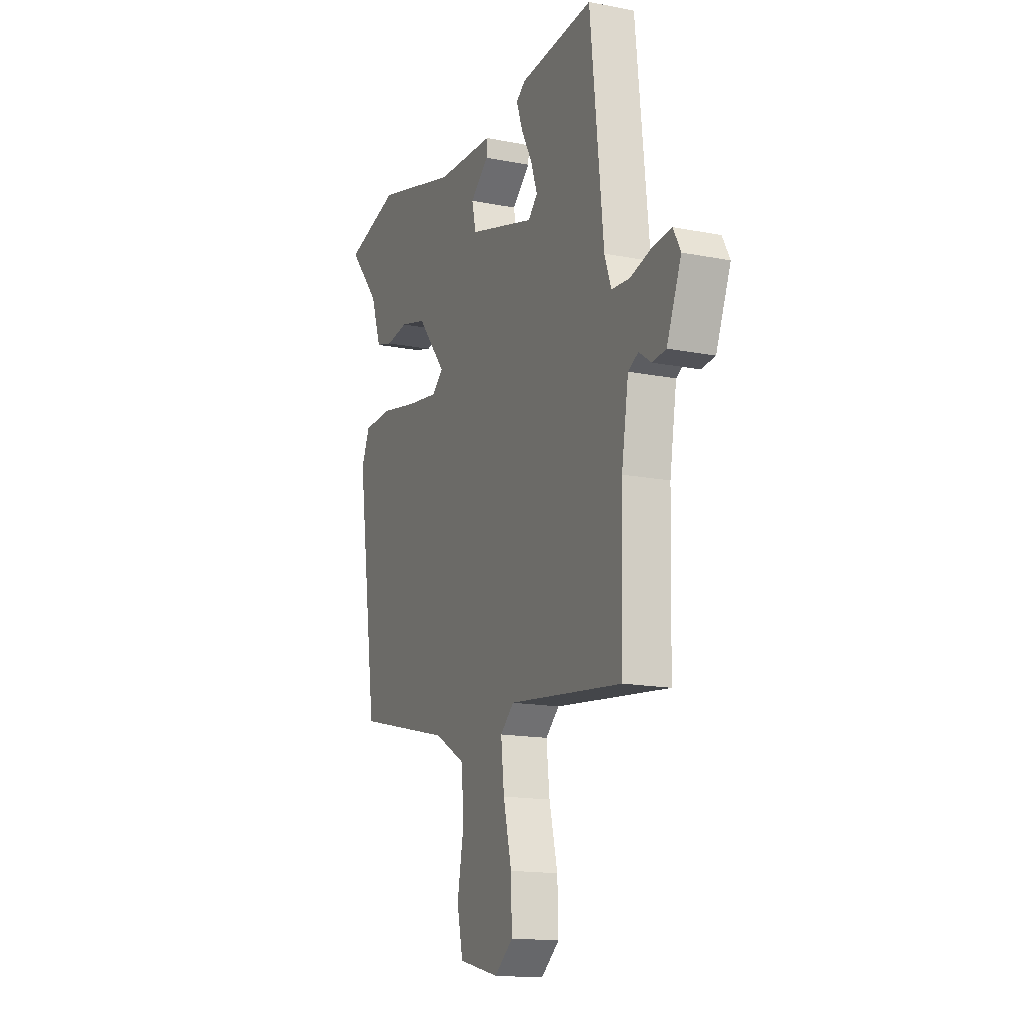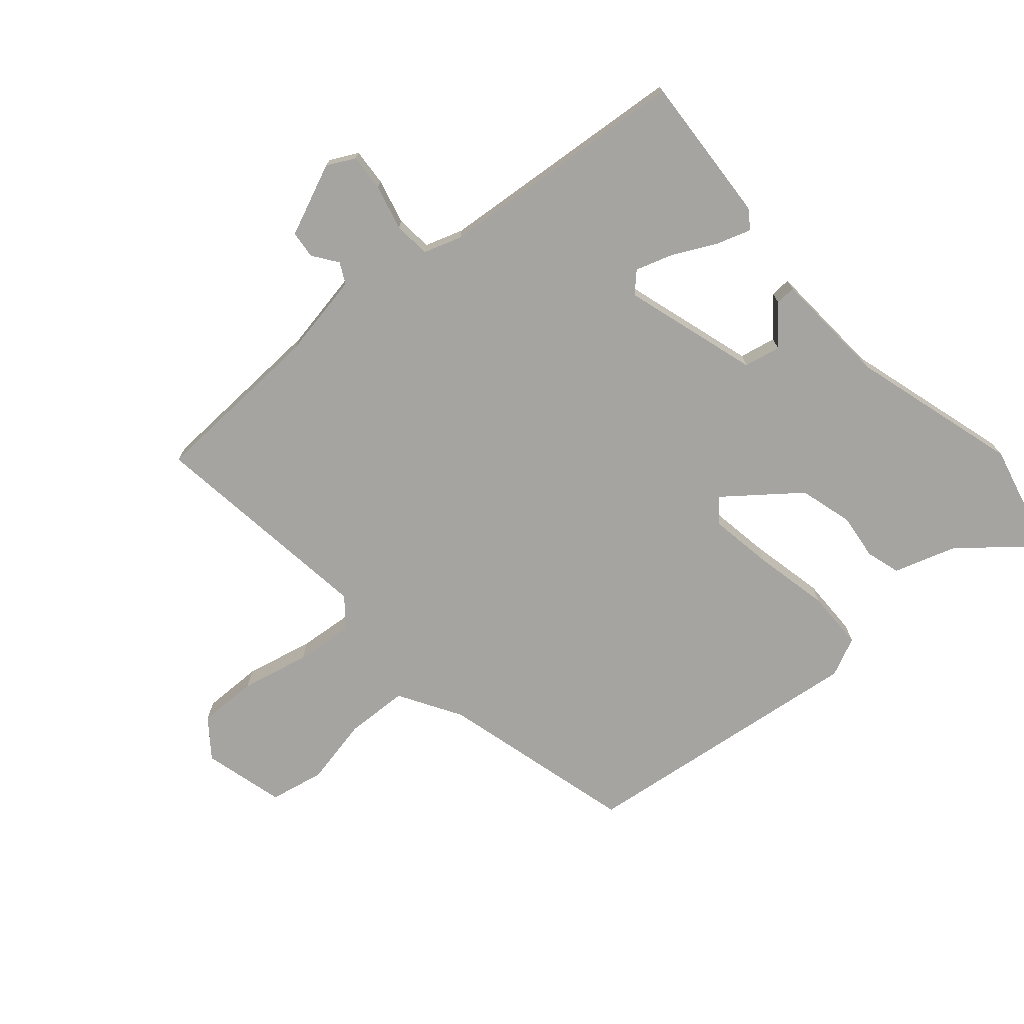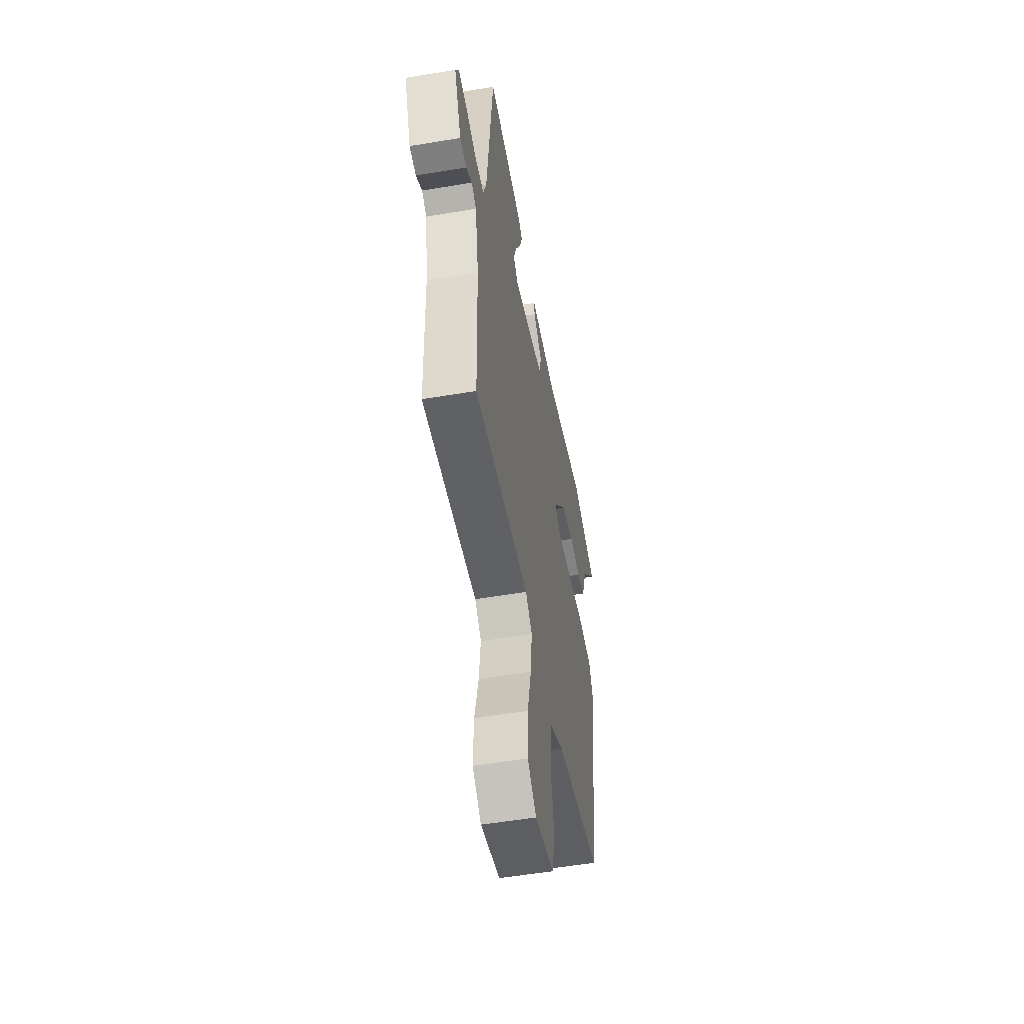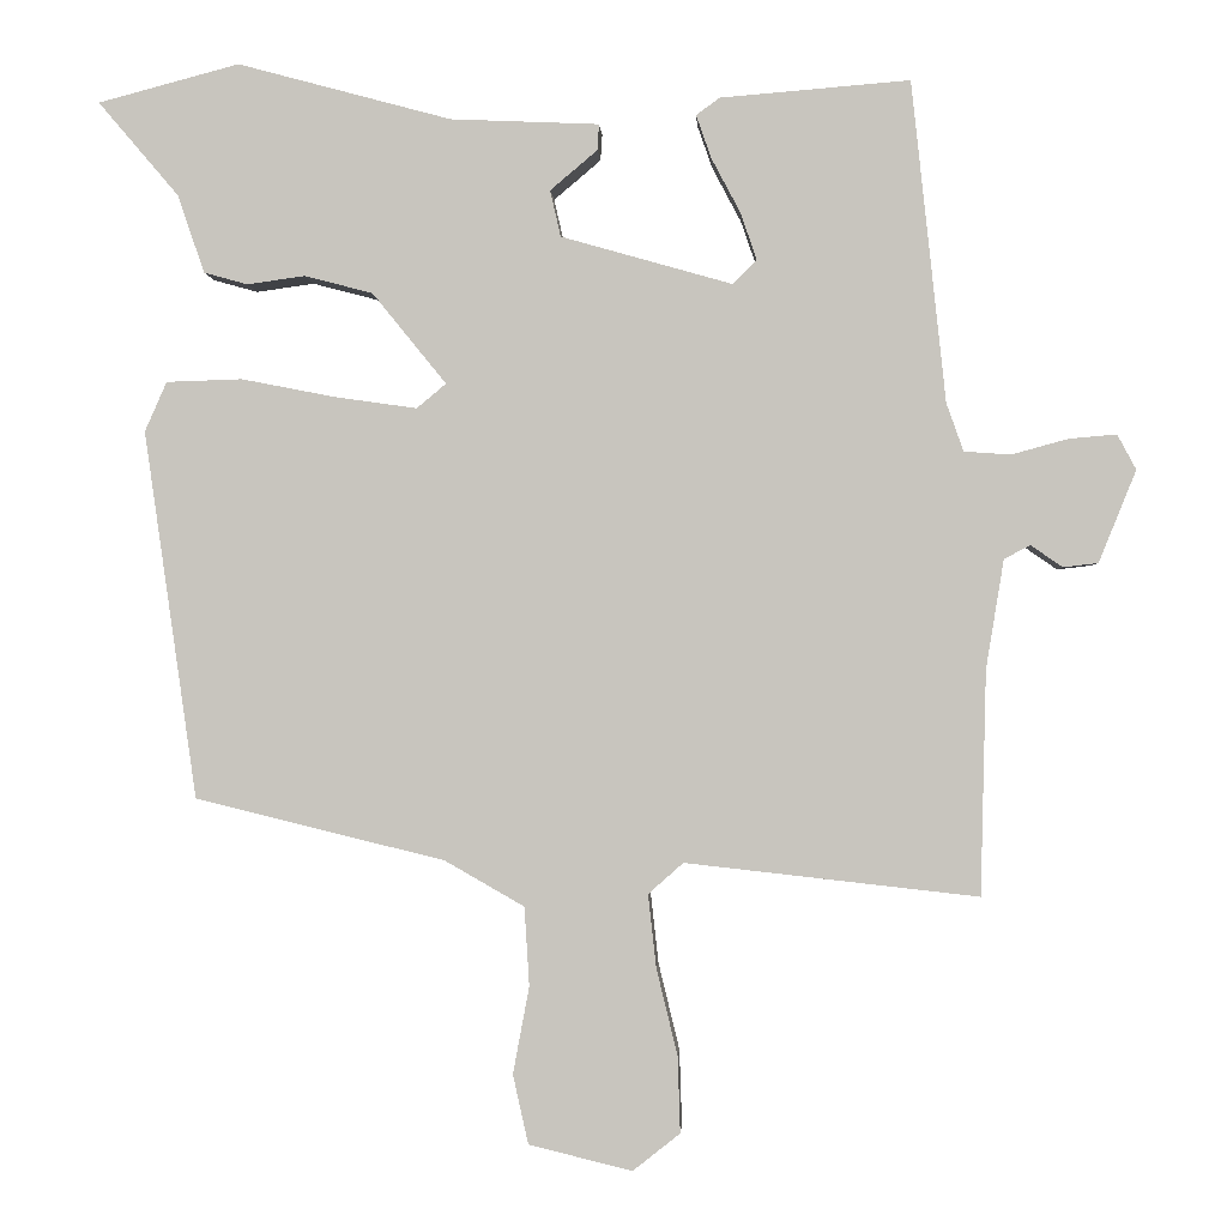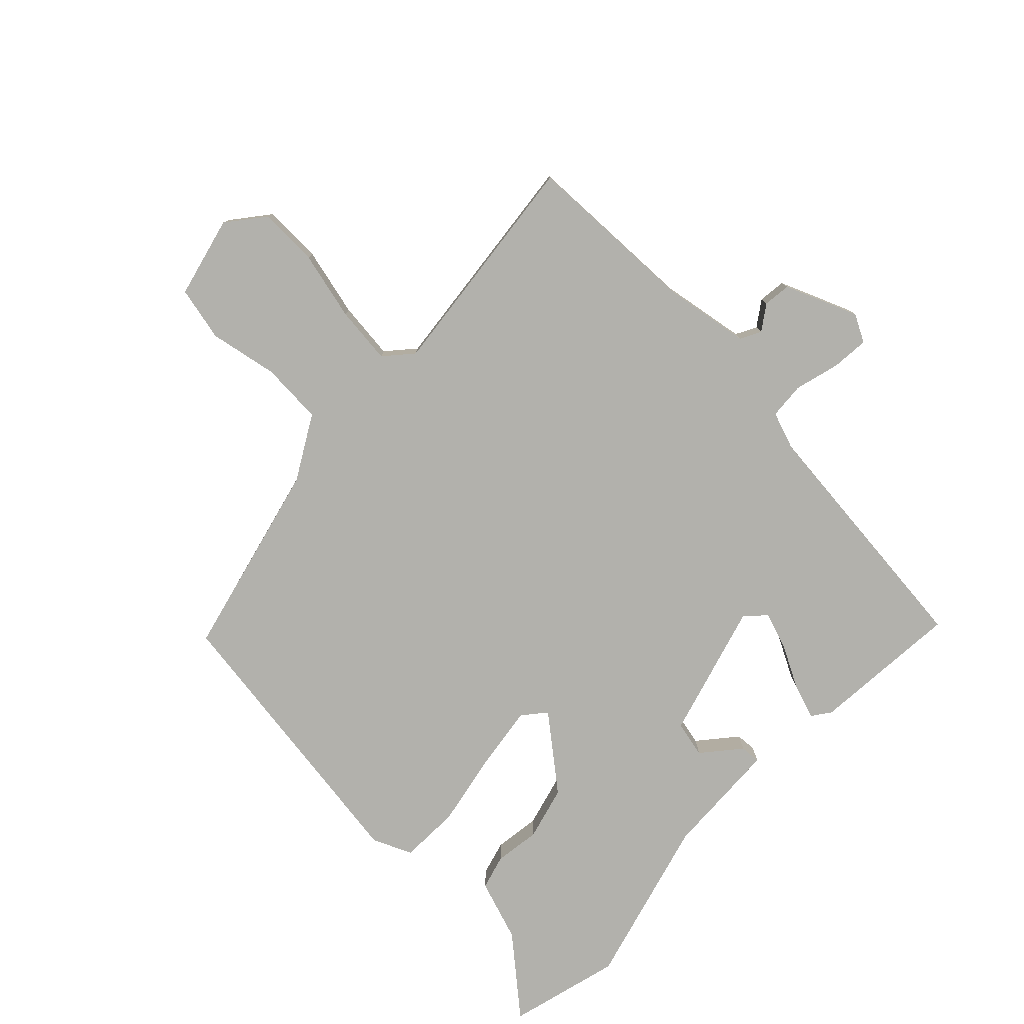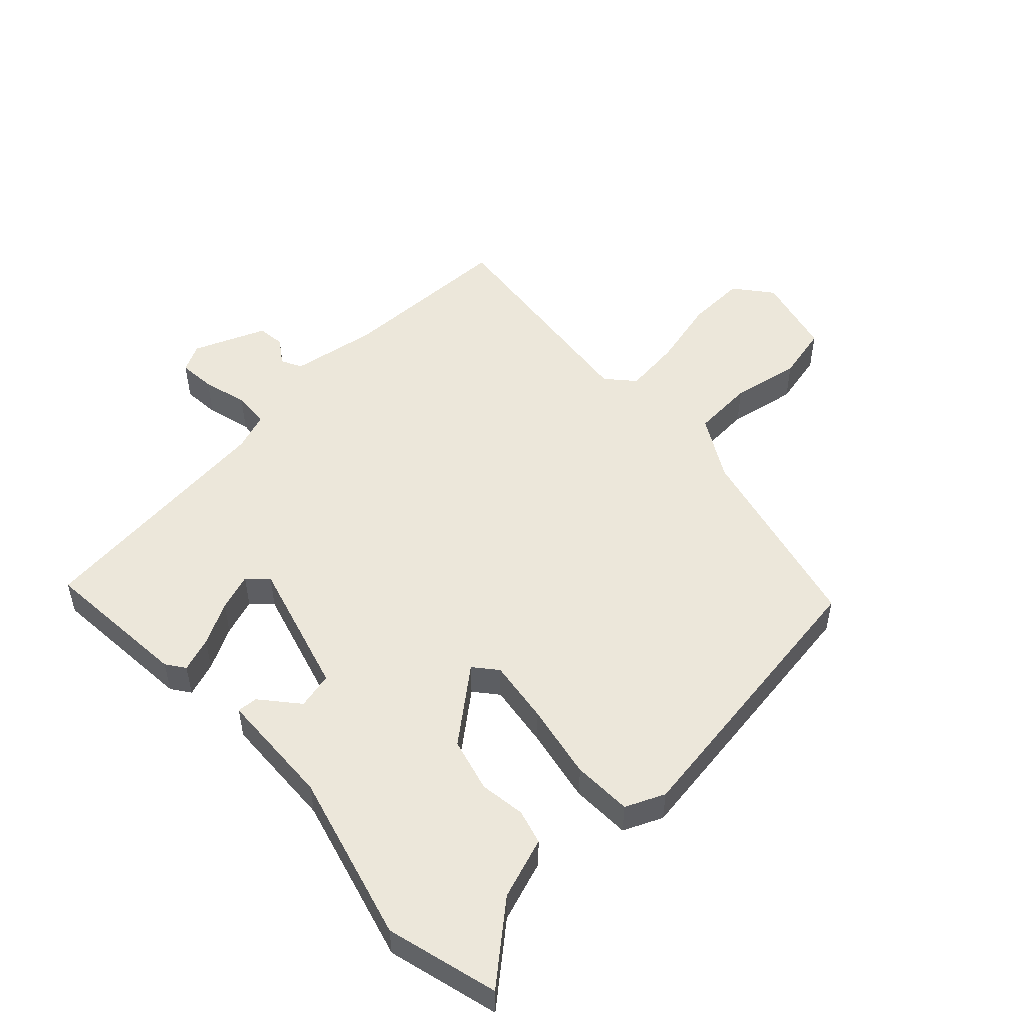
<metadata>
{"format":"obj","ext":"obj","renderer":"f3d","projection":"perspective","resolution":1024,"background":"white","views":[{"elev":-15.5,"azim":-112.7,"up":"+Z"},{"elev":-73.5,"azim":-48.0,"up":"+Y"},{"elev":-53.3,"azim":-79.8,"up":"+Z"},{"elev":-1.4,"azim":-177.0,"up":"+Z"},{"elev":-78.9,"azim":-133.9,"up":"+Y"},{"elev":51.4,"azim":46.7,"up":"+Y"}]}
</metadata>
<code>
v 0.409 0.07 0.524
v 0.583 0.07 0.478
v 0.484 0.07 0.362
v 0.451 0.07 0.266
v 0.397 0.07 0.251
v 0.326 0.07 0.261
v 0.242 0.07 0.239
v 0.151 0.07 0.127
v 0.187 0.07 0.097
v 0.286 0.07 0.111
v 0.404 0.07 0.134
v 0.497 0.07 0.131
v 0.524 0.07 0.07
v 0.459 0.07 -0.382
v 0.152 0.07 -0.457
v 0.054 0.07 -0.513
v 0.048 0.07 -0.61
v 0.068 0.07 -0.717
v 0.049 0.07 -0.802
v -0.078 0.07 -0.833
v -0.136 0.07 -0.787
v -0.133 0.07 -0.694
v -0.107 0.07 -0.587
v -0.097 0.07 -0.497
v -0.14 0.07 -0.459
v -0.5 0.07 -0.499
v -0.507 0.07 -0.224
v -0.529 0.07 -0.09
v -0.561 0.07 -0.073
v -0.6 0.07 -0.1
v -0.643 0.07 -0.095
v -0.689 0.07 0.018
v -0.666 0.07 0.061
v -0.608 0.07 0.056
v -0.538 0.07 0.037
v -0.481 0.07 0.041
v -0.46 0.07 0.1
v -0.418 0.07 0.495
v -0.185 0.07 0.476
v -0.156 0.07 0.455
v -0.175 0.07 0.401
v -0.21 0.07 0.335
v -0.23 0.07 0.277
v -0.201 0.07 0.247
v 0.01 0.07 0.307
v 0.023 0.07 0.364
v -0.035 0.07 0.413
v -0.037 0.07 0.445
v 0.146 0.07 0.453
v 0.409 0 0.524
v 0.583 0 0.478
v 0.484 0 0.362
v 0.451 0 0.266
v 0.397 0 0.251
v 0.326 0 0.261
v 0.242 0 0.239
v 0.151 0 0.127
v 0.187 0 0.097
v 0.286 0 0.111
v 0.404 0 0.134
v 0.497 0 0.131
v 0.524 0 0.07
v 0.459 0 -0.382
v 0.152 0 -0.457
v 0.054 0 -0.513
v 0.048 0 -0.61
v 0.068 0 -0.717
v 0.049 0 -0.802
v -0.078 0 -0.833
v -0.136 0 -0.787
v -0.133 0 -0.694
v -0.107 0 -0.587
v -0.097 0 -0.497
v -0.14 0 -0.459
v -0.5 0 -0.499
v -0.507 0 -0.224
v -0.529 0 -0.09
v -0.561 0 -0.073
v -0.6 0 -0.1
v -0.643 0 -0.095
v -0.689 0 0.018
v -0.666 0 0.061
v -0.608 0 0.056
v -0.538 0 0.037
v -0.481 0 0.041
v -0.46 0 0.1
v -0.418 0 0.495
v -0.185 0 0.476
v -0.156 0 0.455
v -0.175 0 0.401
v -0.21 0 0.335
v -0.23 0 0.277
v -0.201 0 0.247
v 0.01 0 0.307
v 0.023 0 0.364
v -0.035 0 0.413
v -0.037 0 0.445
v 0.146 0 0.453
f 46 47 48 49
f 1 2 3
f 49 1 3
f 46 49 3
f 45 46 3
f 44 45 3 4
f 40 41 42
f 39 40 42
f 38 39 42
f 37 38 42
f 36 37 42 43
f 33 34 35
f 32 33 35
f 31 32 35
f 30 31 35
f 29 30 35
f 28 29 35 36
f 36 43 44
f 28 36 44
f 27 28 44
f 21 22 23
f 20 21 23
f 19 20 23
f 18 19 23
f 17 18 23
f 16 17 23 24
f 15 16 24 25
f 14 15 25
f 13 14 25
f 12 13 25
f 11 12 25
f 10 11 25
f 4 5 6
f 44 4 6
f 44 6 7
f 27 44 7 8
f 25 26 27
f 10 25 27
f 9 10 27
f 8 9 27
f 98 97 96 95
f 52 51 50
f 52 50 98
f 52 98 95
f 52 95 94
f 53 52 94 93
f 91 90 89
f 91 89 88
f 91 88 87
f 91 87 86
f 92 91 86 85
f 84 83 82
f 84 82 81
f 84 81 80
f 84 80 79
f 84 79 78
f 85 84 78 77
f 93 92 85
f 93 85 77
f 93 77 76
f 72 71 70
f 72 70 69
f 72 69 68
f 72 68 67
f 72 67 66
f 73 72 66 65
f 74 73 65 64
f 74 64 63
f 74 63 62
f 74 62 61
f 74 61 60
f 74 60 59
f 55 54 53
f 55 53 93
f 56 55 93
f 57 56 93 76
f 76 75 74
f 76 74 59
f 76 59 58
f 76 58 57
f 1 50 51 2
f 2 51 52 3
f 3 52 53 4
f 4 53 54 5
f 5 54 55 6
f 6 55 56 7
f 7 56 57 8
f 8 57 58 9
f 9 58 59 10
f 10 59 60 11
f 11 60 61 12
f 12 61 62 13
f 13 62 63 14
f 14 63 64 15
f 15 64 65 16
f 16 65 66 17
f 17 66 67 18
f 18 67 68 19
f 19 68 69 20
f 20 69 70 21
f 21 70 71 22
f 22 71 72 23
f 23 72 73 24
f 24 73 74 25
f 25 74 75 26
f 26 75 76 27
f 27 76 77 28
f 28 77 78 29
f 29 78 79 30
f 30 79 80 31
f 31 80 81 32
f 32 81 82 33
f 33 82 83 34
f 34 83 84 35
f 35 84 85 36
f 36 85 86 37
f 37 86 87 38
f 38 87 88 39
f 39 88 89 40
f 40 89 90 41
f 41 90 91 42
f 42 91 92 43
f 43 92 93 44
f 44 93 94 45
f 45 94 95 46
f 46 95 96 47
f 47 96 97 48
f 48 97 98 49
f 49 98 50 1

</code>
